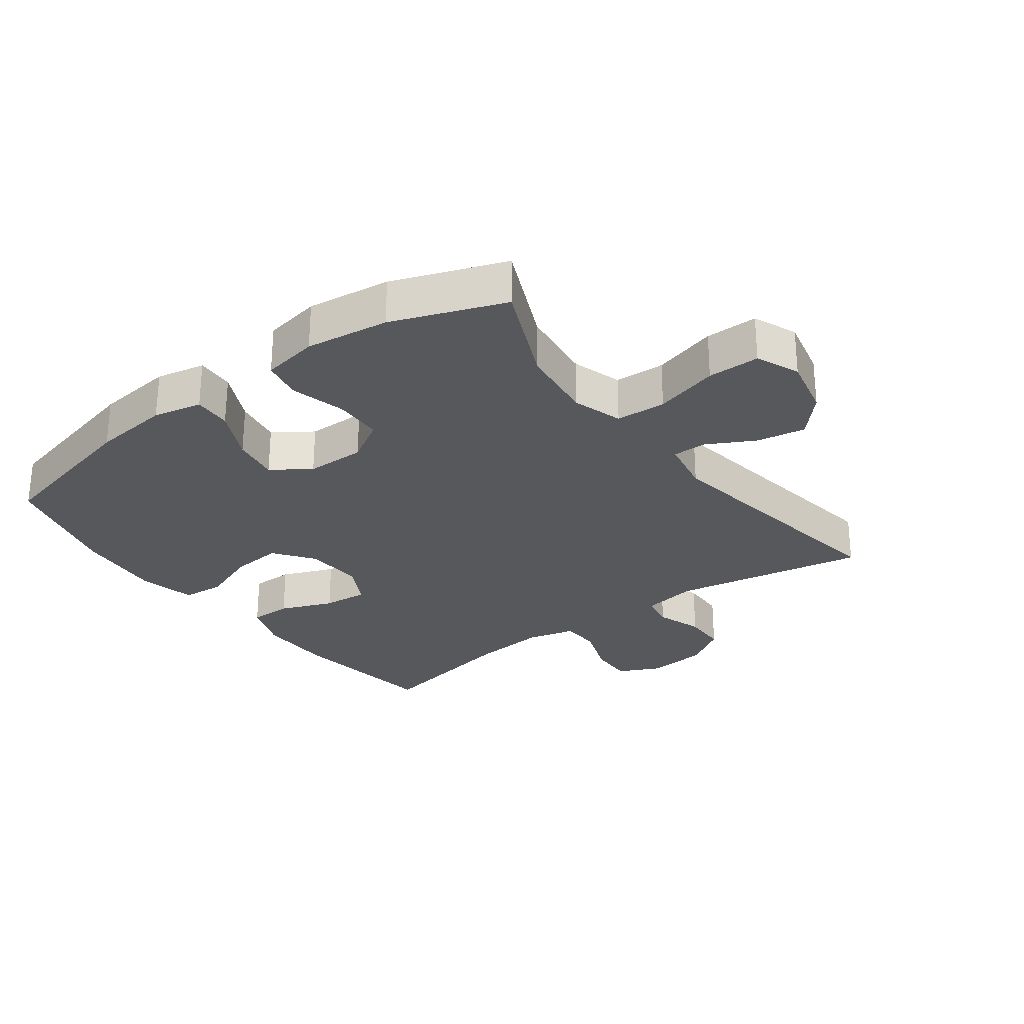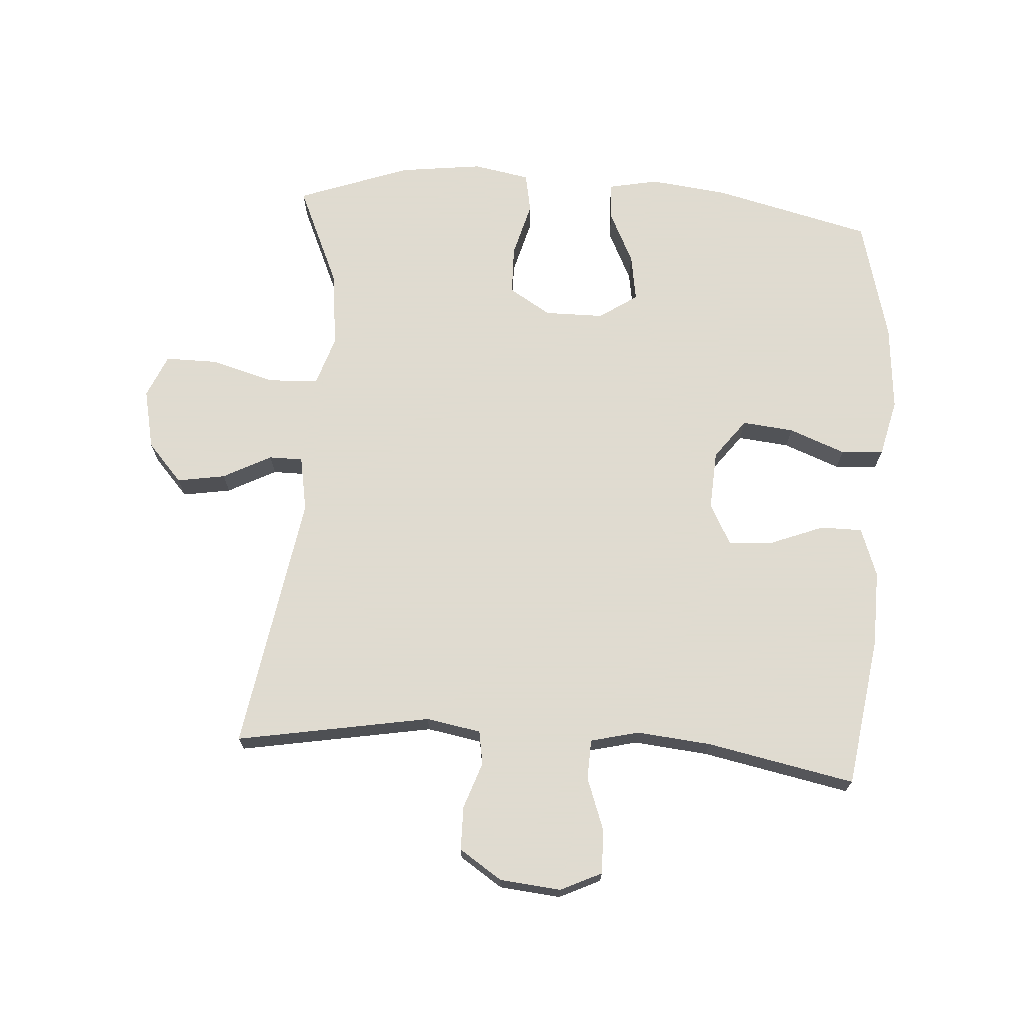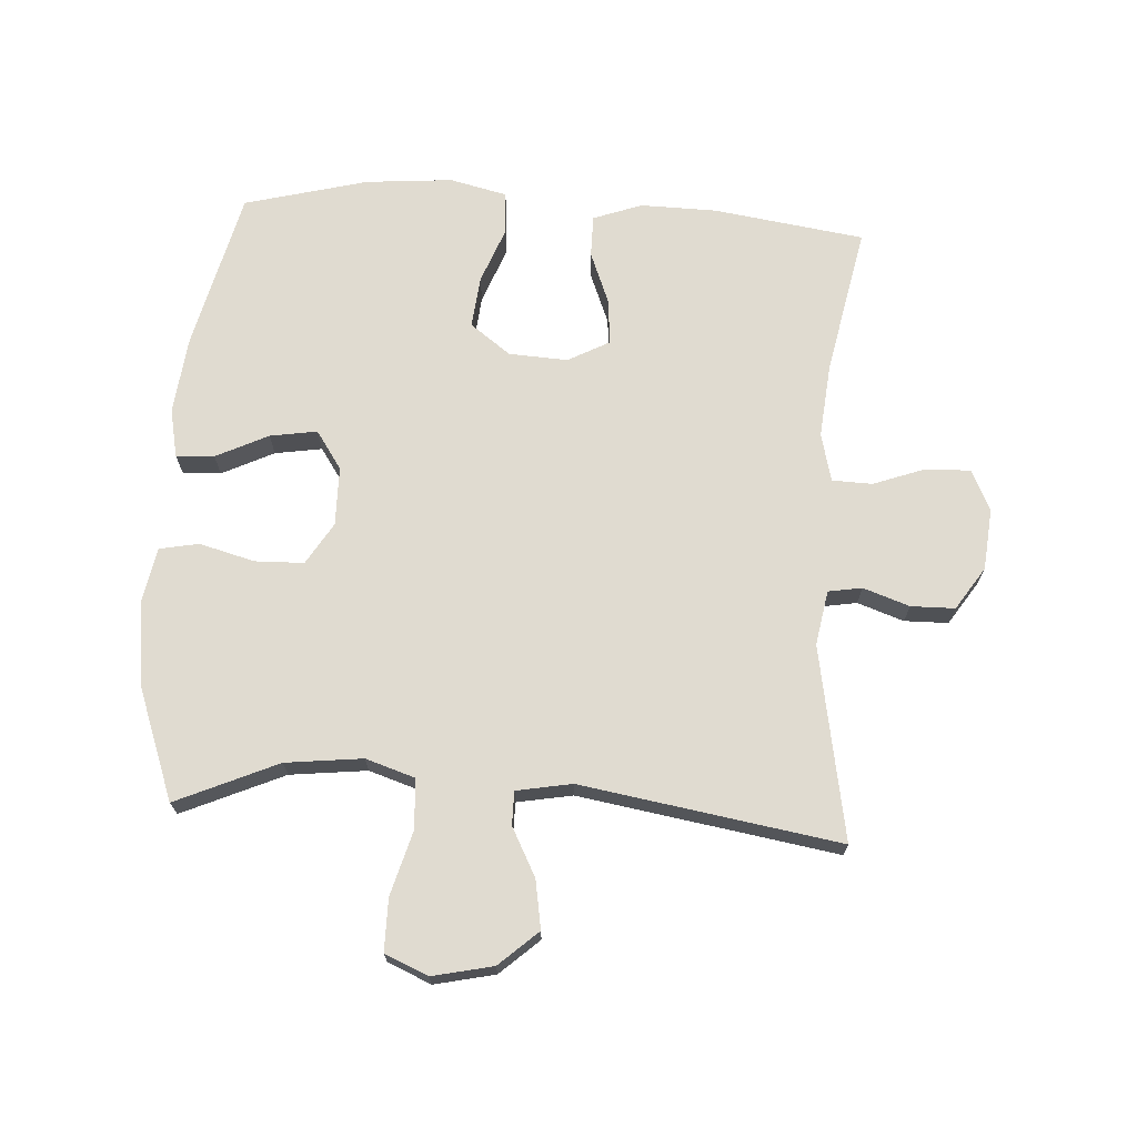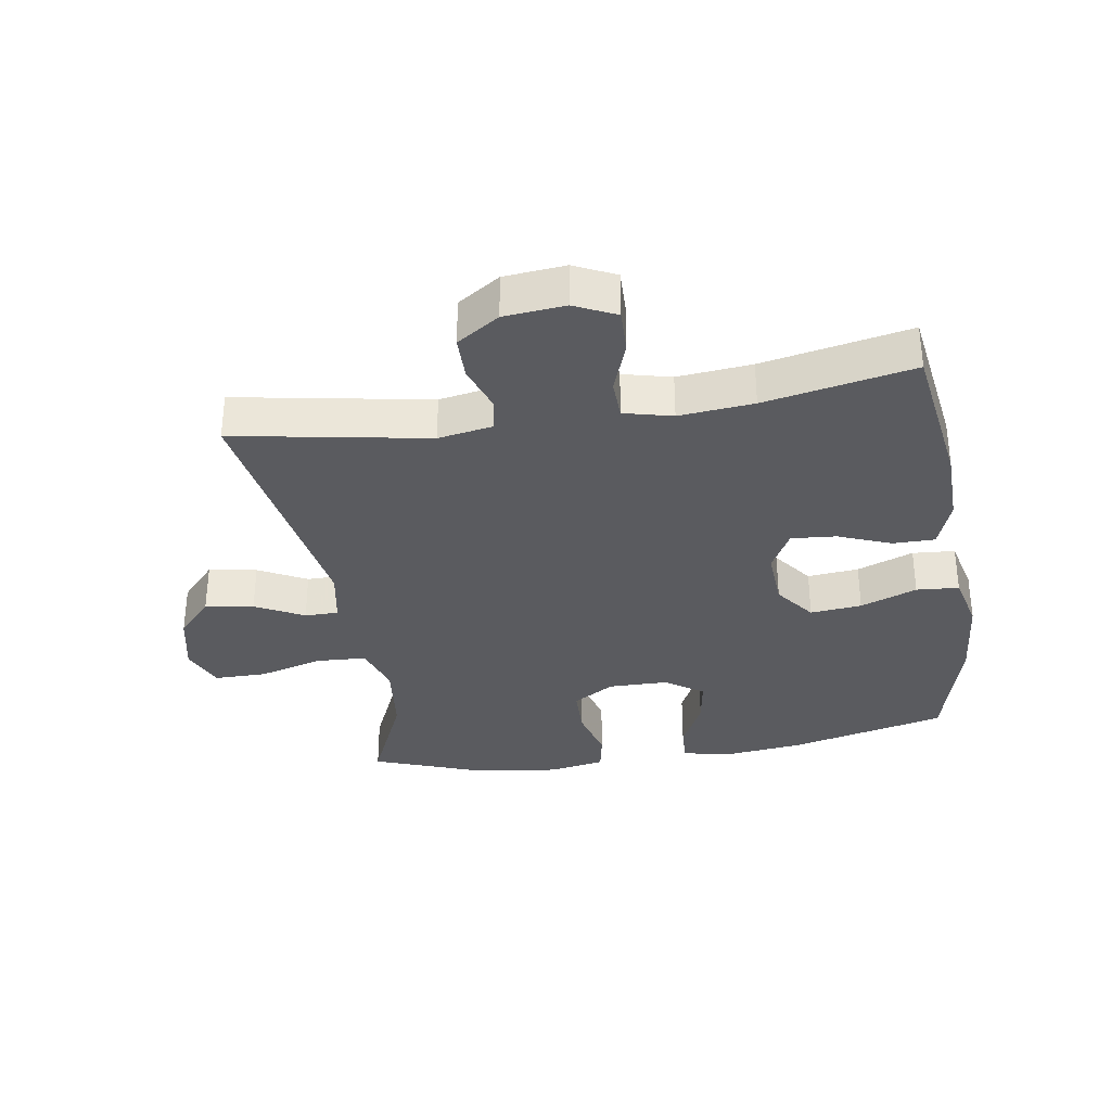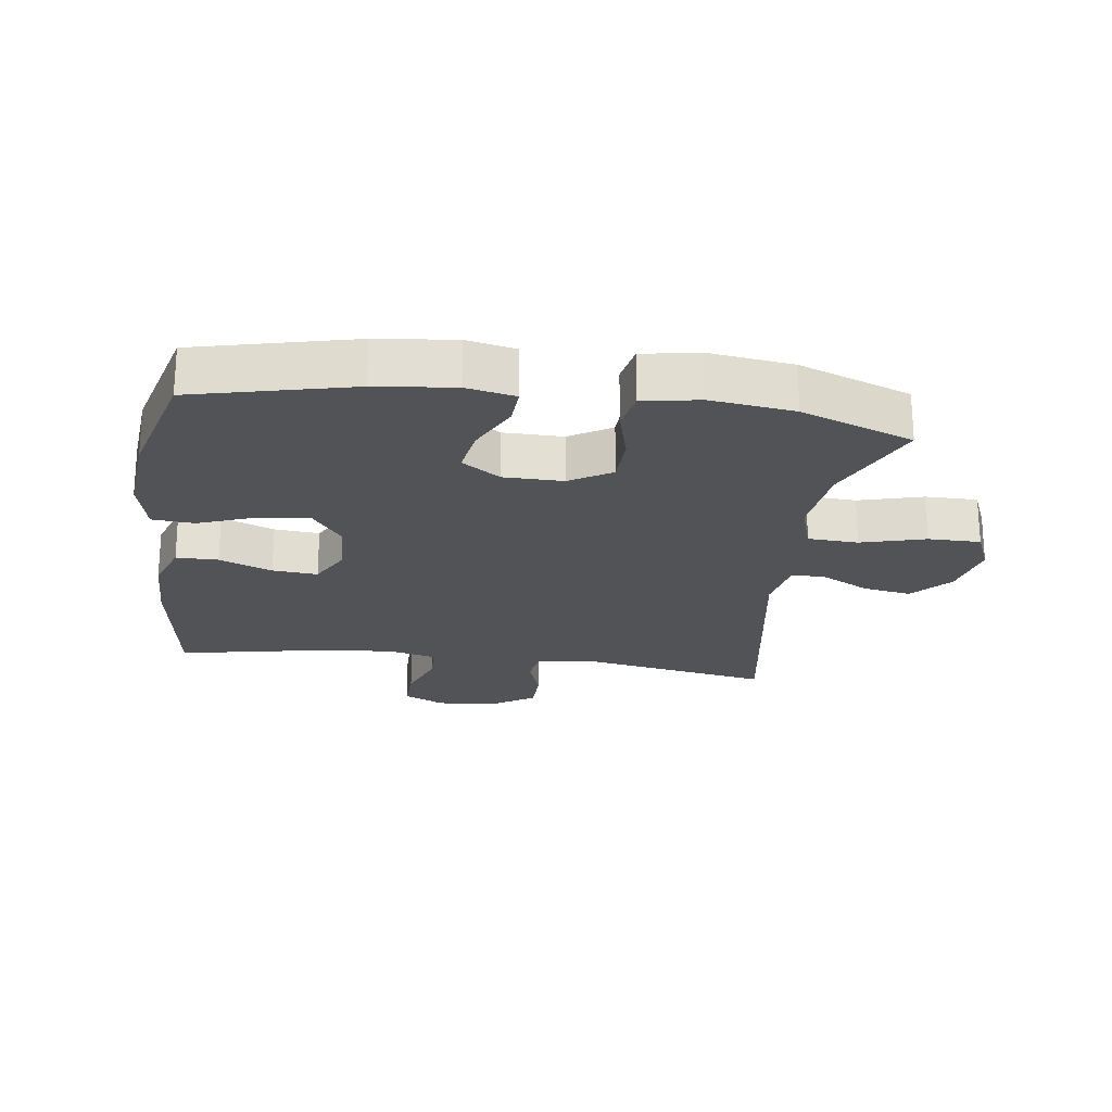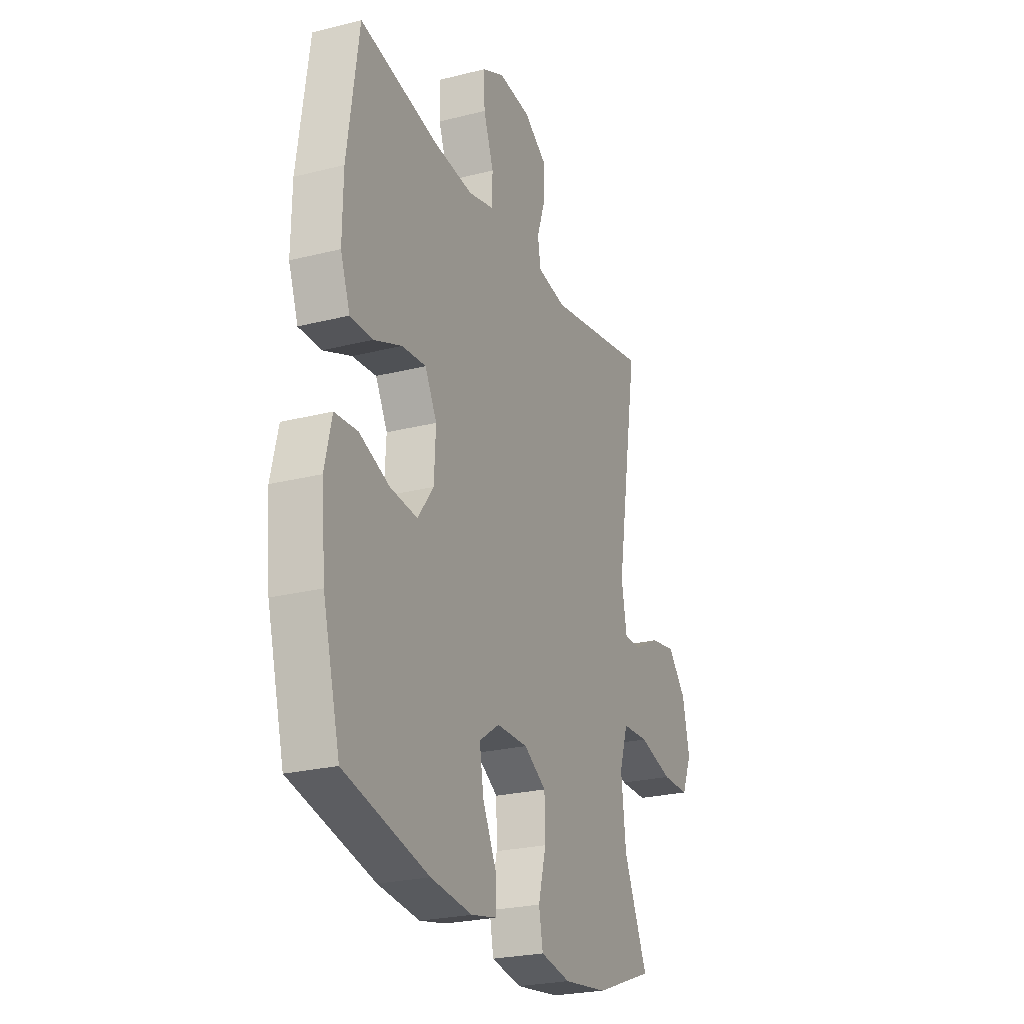
<metadata>
{"format":"obj","ext":"obj","renderer":"f3d","projection":"perspective","resolution":1024,"background":"white","views":[{"elev":-27.8,"azim":-143.5,"up":"+Y"},{"elev":70.2,"azim":4.1,"up":"+Y"},{"elev":70.1,"azim":-86.4,"up":"+Y"},{"elev":-33.4,"azim":9.2,"up":"+Y"},{"elev":-22.4,"azim":172.1,"up":"+Y"},{"elev":-24.6,"azim":112.6,"up":"+Z"}]}
</metadata>
<code>
v 0.5 0.07 -0.5
v 0.251 0.07 -0.56
v 0.128 0.07 -0.574
v 0.051 0.07 -0.558
v 0.054 0.07 -0.498
v 0.094 0.07 -0.416
v 0.106 0.07 -0.342
v 0.046 0.07 -0.301
v -0.047 0.07 -0.3
v -0.113 0.07 -0.34
v -0.115 0.07 -0.417
v -0.092 0.07 -0.504
v -0.104 0.07 -0.566
v -0.193 0.07 -0.582
v -0.324 0.07 -0.565
v -0.5 0.07 -0.5
v -0.429 0.07 -0.34
v -0.415 0.07 -0.219
v -0.44 0.07 -0.141
v -0.519 0.07 -0.137
v -0.62 0.07 -0.165
v -0.702 0.07 -0.165
v -0.731 0.07 -0.097
v -0.71 0.07 -0.002
v -0.655 0.07 0.059
v -0.579 0.07 0.046
v -0.503 0.07 0.006
v -0.45 0.07 0.006
v -0.434 0.07 0.093
v -0.5 0.07 0.5
v -0.195 0.07 0.445
v -0.109 0.07 0.46
v -0.1 0.07 0.513
v -0.125 0.07 0.586
v -0.124 0.07 0.655
v -0.057 0.07 0.699
v 0.039 0.07 0.708
v 0.104 0.07 0.677
v 0.102 0.07 0.607
v 0.072 0.07 0.525
v 0.074 0.07 0.462
v 0.15 0.07 0.443
v 0.267 0.07 0.454
v 0.5 0.07 0.5
v 0.534 0.07 0.263
v 0.536 0.07 0.143
v 0.508 0.07 0.066
v 0.442 0.07 0.066
v 0.359 0.07 0.099
v 0.288 0.07 0.105
v 0.253 0.07 0.04
v 0.258 0.07 -0.053
v 0.305 0.07 -0.116
v 0.386 0.07 -0.108
v 0.475 0.07 -0.074
v 0.542 0.07 -0.079
v 0.563 0.07 -0.169
v 0.551 0.07 -0.306
v 0.5 0 -0.5
v 0.251 0 -0.56
v 0.128 0 -0.574
v 0.051 0 -0.558
v 0.054 0 -0.498
v 0.094 0 -0.416
v 0.106 0 -0.342
v 0.046 0 -0.301
v -0.047 0 -0.3
v -0.113 0 -0.34
v -0.115 0 -0.417
v -0.092 0 -0.504
v -0.104 0 -0.566
v -0.193 0 -0.582
v -0.324 0 -0.565
v -0.5 0 -0.5
v -0.429 0 -0.34
v -0.415 0 -0.219
v -0.44 0 -0.141
v -0.519 0 -0.137
v -0.62 0 -0.165
v -0.702 0 -0.165
v -0.731 0 -0.097
v -0.71 0 -0.002
v -0.655 0 0.059
v -0.579 0 0.046
v -0.503 0 0.006
v -0.45 0 0.006
v -0.434 0 0.093
v -0.5 0 0.5
v -0.195 0 0.445
v -0.109 0 0.46
v -0.1 0 0.513
v -0.125 0 0.586
v -0.124 0 0.655
v -0.057 0 0.699
v 0.039 0 0.708
v 0.104 0 0.677
v 0.102 0 0.607
v 0.072 0 0.525
v 0.074 0 0.462
v 0.15 0 0.443
v 0.267 0 0.454
v 0.5 0 0.5
v 0.534 0 0.263
v 0.536 0 0.143
v 0.508 0 0.066
v 0.442 0 0.066
v 0.359 0 0.099
v 0.288 0 0.105
v 0.253 0 0.04
v 0.258 0 -0.053
v 0.305 0 -0.116
v 0.386 0 -0.108
v 0.475 0 -0.074
v 0.542 0 -0.079
v 0.563 0 -0.169
v 0.551 0 -0.306
f 54 55 56 57
f 53 54 57 58
f 46 47 48 49
f 46 49 50
f 43 44 45 46
f 42 43 46 50
f 41 42 50 51
f 37 38 39 40
f 37 40 41
f 36 37 41
f 33 34 35 36
f 32 33 36 41
f 31 32 41 51
f 29 30 31 51
f 24 25 26 27
f 24 27 28
f 23 24 28
f 20 21 22 23
f 19 20 23 28
f 18 19 28 29
f 14 15 16 17
f 14 17 18
f 11 12 13 14
f 10 11 14 18
f 9 10 18 29
f 3 4 5 6
f 3 6 7
f 2 3 7
f 53 58 1 2
f 52 53 2 7
f 51 52 7 8
f 8 9 29 51
f 115 114 113 112
f 116 115 112 111
f 107 106 105 104
f 108 107 104
f 104 103 102 101
f 108 104 101 100
f 109 108 100 99
f 98 97 96 95
f 99 98 95
f 99 95 94
f 94 93 92 91
f 99 94 91 90
f 109 99 90 89
f 109 89 88 87
f 85 84 83 82
f 86 85 82
f 86 82 81
f 81 80 79 78
f 86 81 78 77
f 87 86 77 76
f 75 74 73 72
f 76 75 72
f 72 71 70 69
f 76 72 69 68
f 87 76 68 67
f 64 63 62 61
f 65 64 61
f 65 61 60
f 60 59 116 111
f 65 60 111 110
f 66 65 110 109
f 109 87 67 66
f 1 59 60 2
f 2 60 61 3
f 3 61 62 4
f 4 62 63 5
f 5 63 64 6
f 6 64 65 7
f 7 65 66 8
f 8 66 67 9
f 9 67 68 10
f 10 68 69 11
f 11 69 70 12
f 12 70 71 13
f 13 71 72 14
f 14 72 73 15
f 15 73 74 16
f 16 74 75 17
f 17 75 76 18
f 18 76 77 19
f 19 77 78 20
f 20 78 79 21
f 21 79 80 22
f 22 80 81 23
f 23 81 82 24
f 24 82 83 25
f 25 83 84 26
f 26 84 85 27
f 27 85 86 28
f 28 86 87 29
f 29 87 88 30
f 30 88 89 31
f 31 89 90 32
f 32 90 91 33
f 33 91 92 34
f 34 92 93 35
f 35 93 94 36
f 36 94 95 37
f 37 95 96 38
f 38 96 97 39
f 39 97 98 40
f 40 98 99 41
f 41 99 100 42
f 42 100 101 43
f 43 101 102 44
f 44 102 103 45
f 45 103 104 46
f 46 104 105 47
f 47 105 106 48
f 48 106 107 49
f 49 107 108 50
f 50 108 109 51
f 51 109 110 52
f 52 110 111 53
f 53 111 112 54
f 54 112 113 55
f 55 113 114 56
f 56 114 115 57
f 57 115 116 58
f 58 116 59 1

</code>
